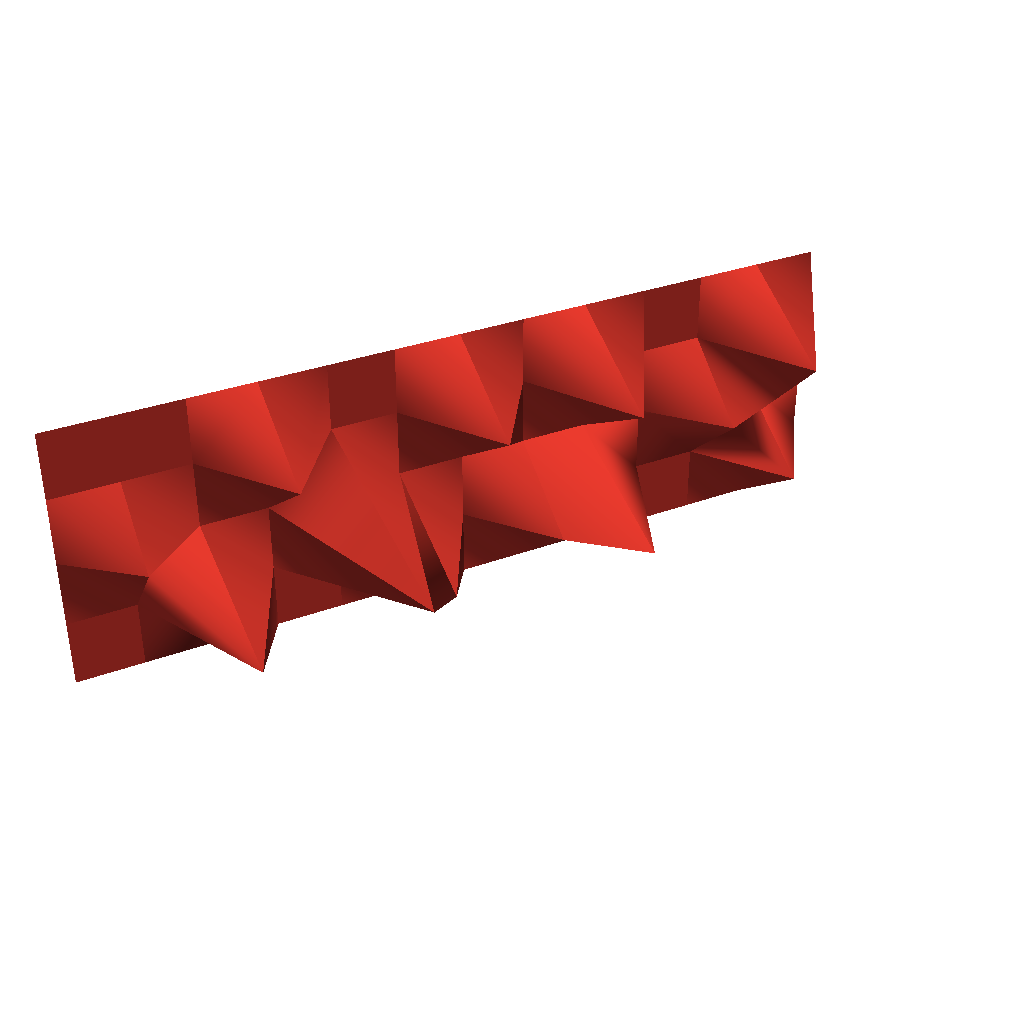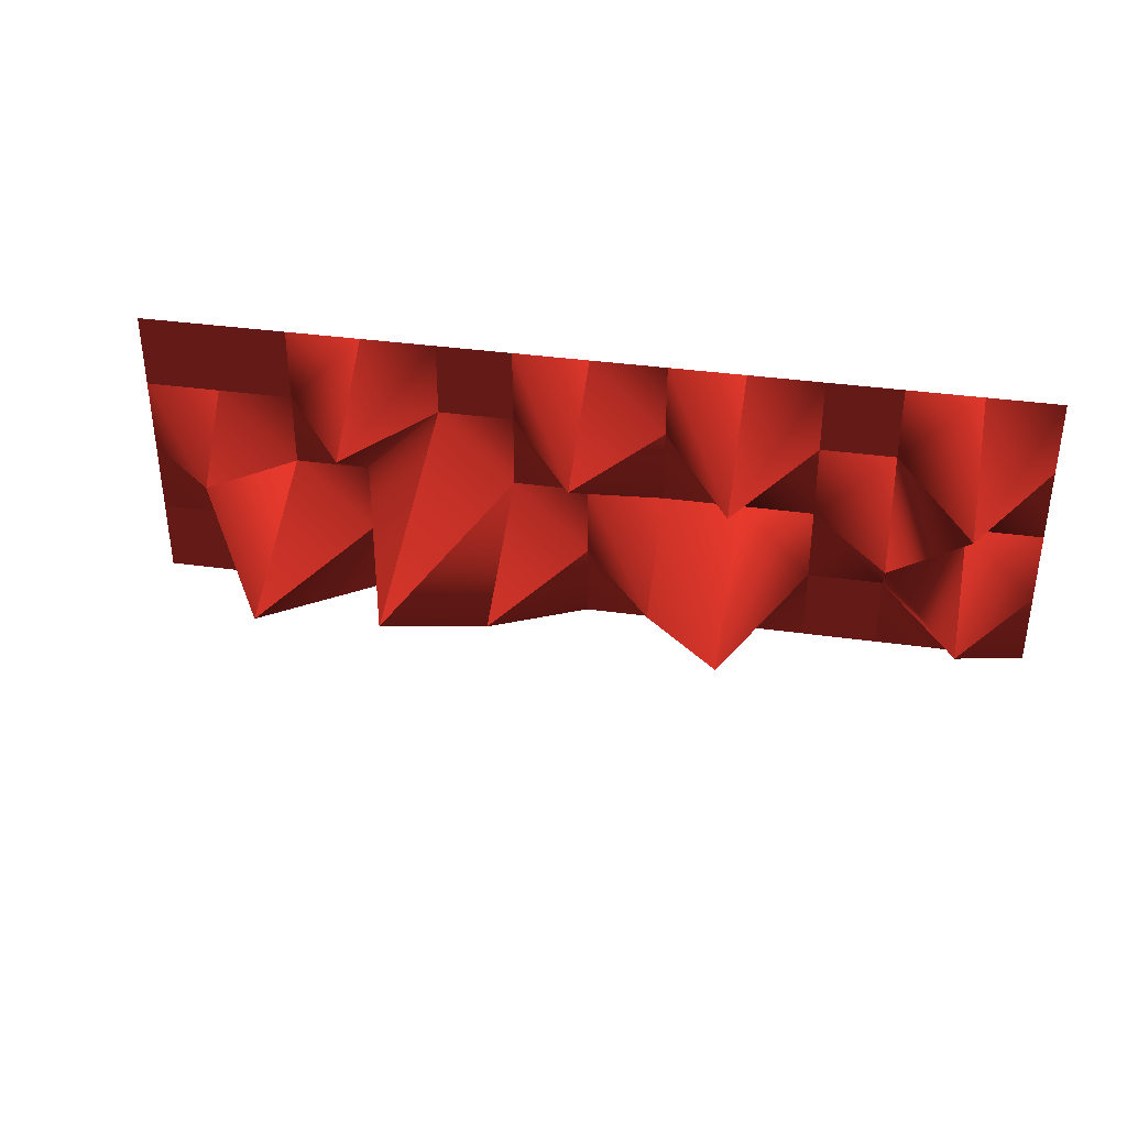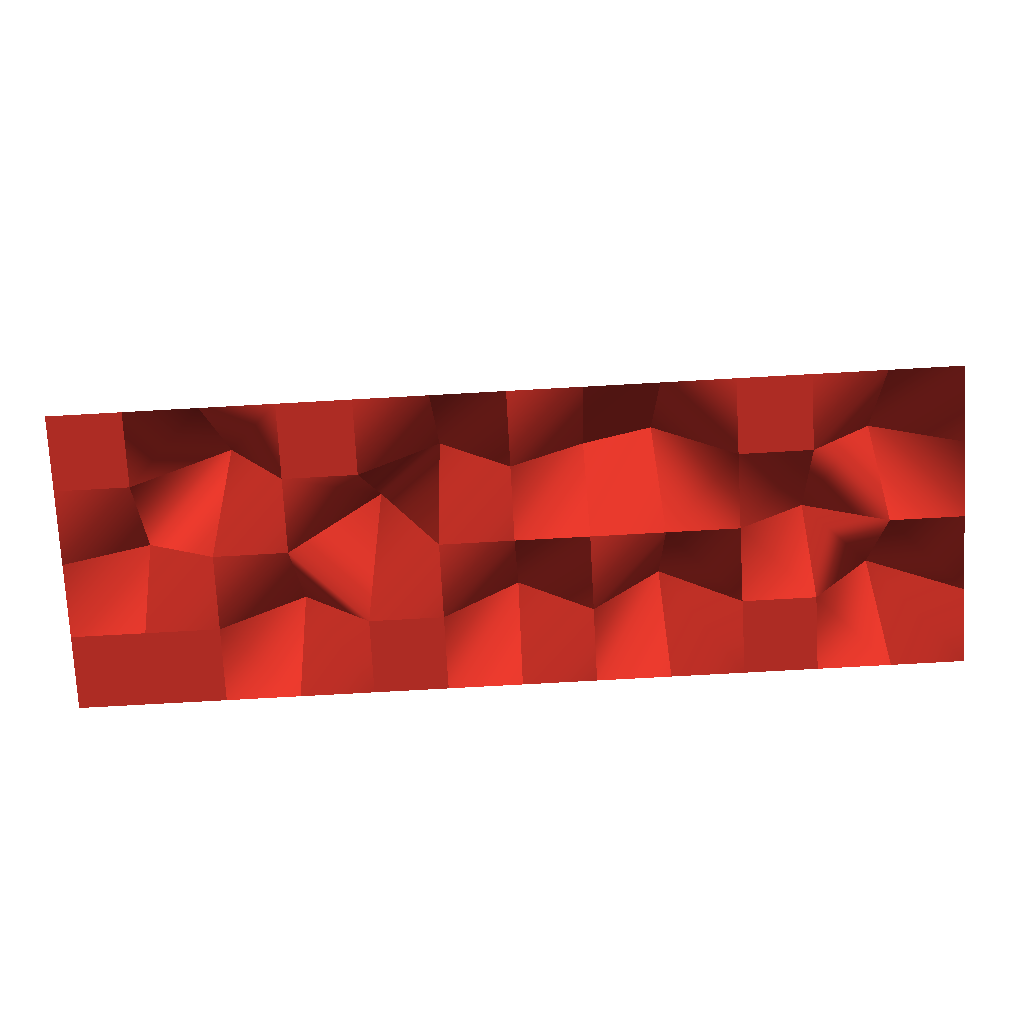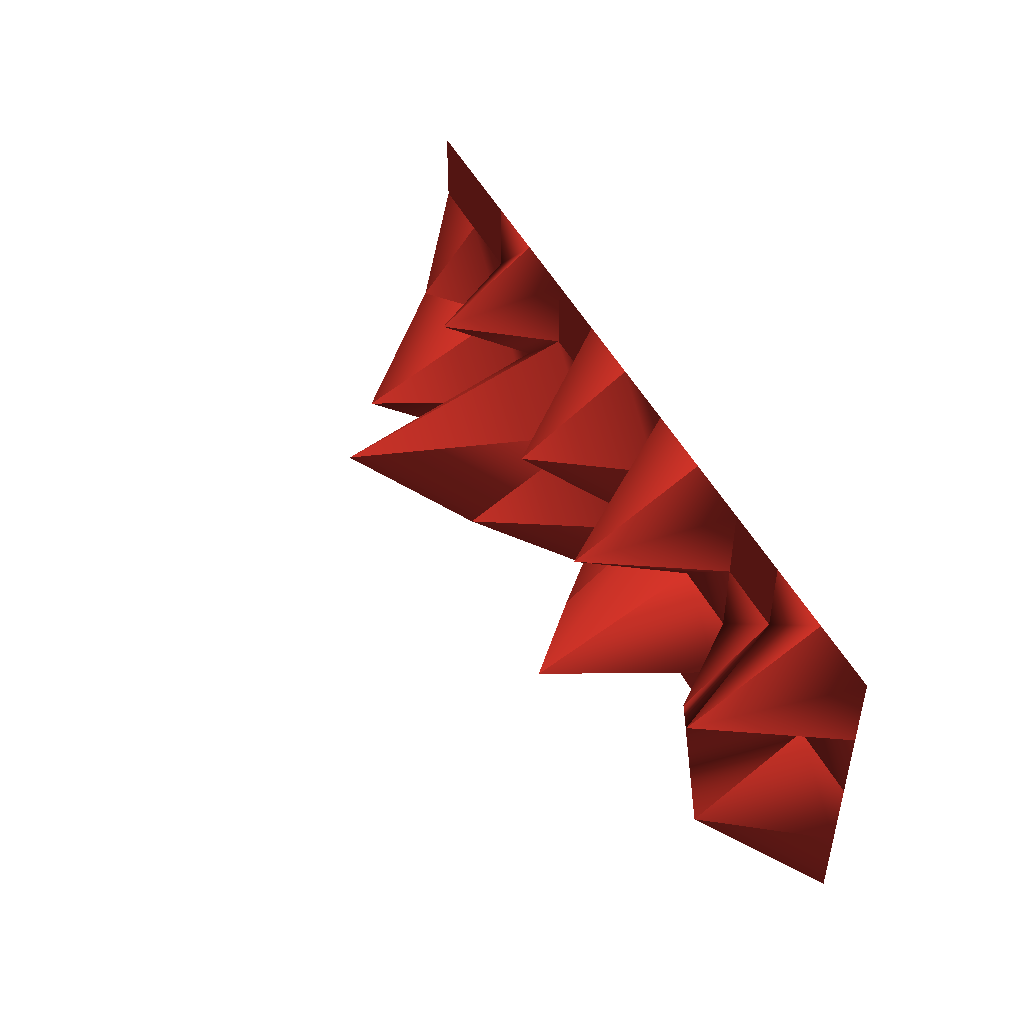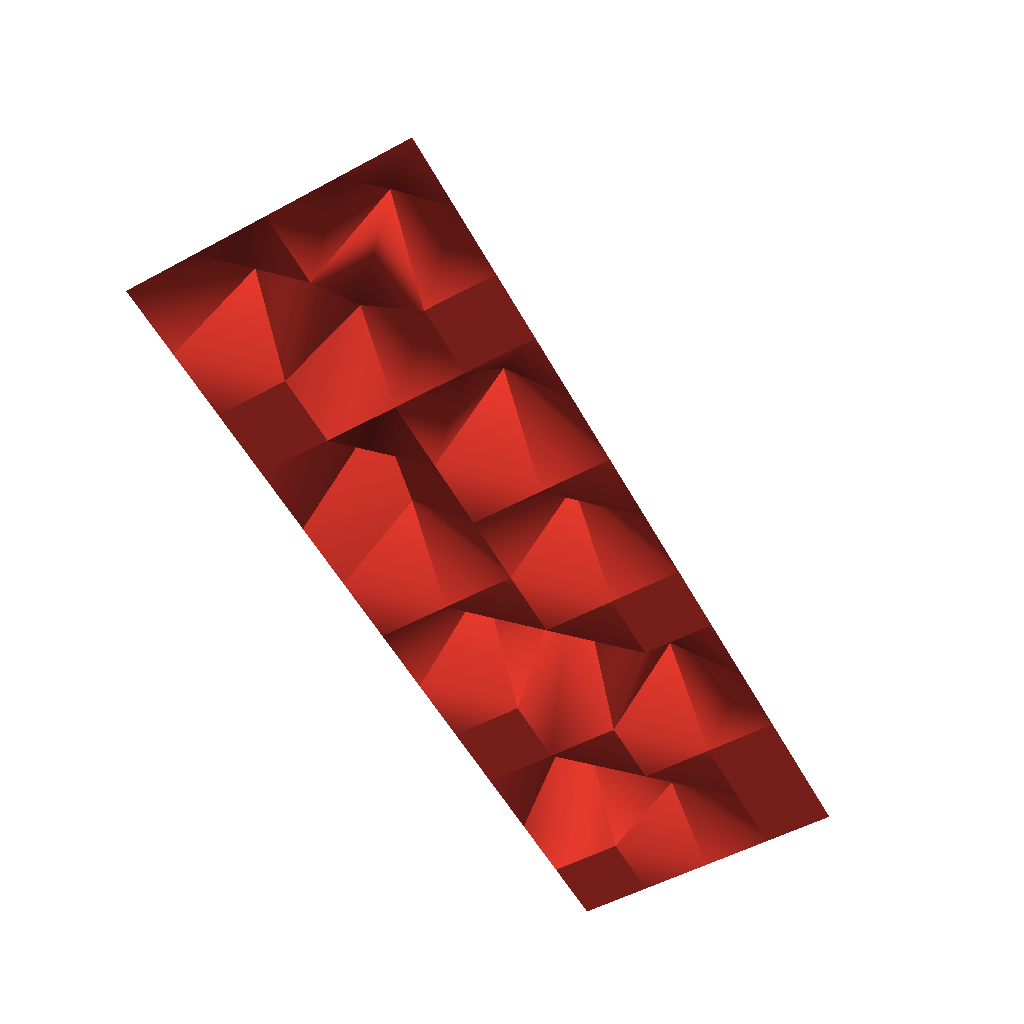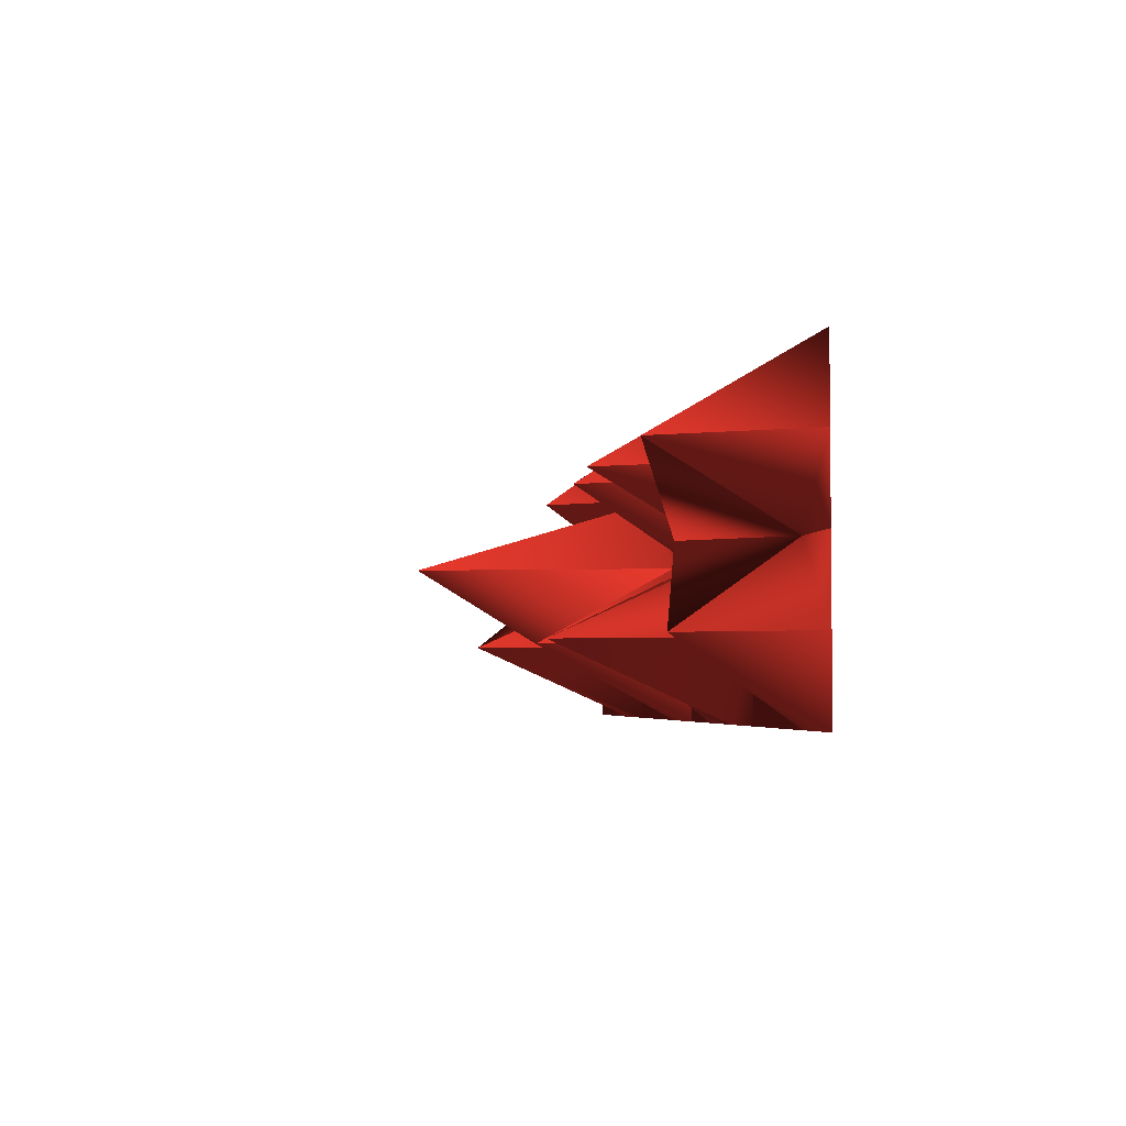
<metadata>
{"format":"obj","ext":"obj","renderer":"f3d","projection":"perspective","resolution":1024,"background":"white","views":[{"elev":32.9,"azim":152.7,"up":"+Z"},{"elev":36.8,"azim":-169.7,"up":"+Z"},{"elev":-76.7,"azim":-176.8,"up":"+Y"},{"elev":45.4,"azim":-114.8,"up":"+Z"},{"elev":-56.9,"azim":-61.0,"up":"+Y"},{"elev":-3.5,"azim":-99.7,"up":"+Z"}]}
</metadata>
<code>
o Wall flesh
g Wall flesh
v 0 0 0 1 0.255 0.212
v 0 0 0.25 1 0.255 0.212
v -0.25 0 0 1 0.255 0.212
v -0.25 0.4613 0.25 1 0.255 0.212
v 0 0.8242 0.5 1 0.255 0.212
v -0.25 0 0.5 1 0.255 0.212
v 0 0 0.75 1 0.255 0.212
v -0.25 0 0.75 1 0.255 0.212
v 0 0 1 1 0.255 0.212
v -0.25 0 1 1 0.255 0.212
v -0.5 0 0 1 0.255 0.212
v -0.5 0 0.25 1 0.255 0.212
v -0.5 0 0.5 1 0.255 0.212
v -0.5 0.3805 0.75 1 0.255 0.212
v -0.5 0 1 1 0.255 0.212
v -0.75 0 0 1 0.255 0.212
v -0.75 0.3222 0.25 1 0.255 0.212
v -0.75 0 0.5 1 0.255 0.212
v -0.75 0 0.75 1 0.255 0.212
v -0.75 0 1 1 0.255 0.212
v -1 0 0 1 0.255 0.212
v -1 0.548 0.25 1 0.255 0.212
v -1 0 0.5 1 0.255 0.212
v -1 0.4297 0.75 1 0.255 0.212
v -1 0 1 1 0.255 0.212
v -1.982 9.918e-05 0.75 1 0.255 0.212
v -1.737 0.4248 0.75 1 0.255 0.212
v -1.737 7.439e-05 1 1 0.255 0.212
v -1.982 9.918e-05 1 1 0.255 0.212
v -1.491 4.959e-05 0.75 1 0.255 0.212
v -1.491 4.959e-05 1 1 0.255 0.212
v -1.982 9.918e-05 0.5 1 0.255 0.212
v -1.737 7.439e-05 0.5 1 0.255 0.212
v -1.491 0.2812 0.5 1 0.255 0.212
v -1.982 7.629e-05 0.25 1 0.255 0.212
v -1.737 0.3569 0.25 1 0.255 0.212
v -1.491 3.815e-05 0.25 1 0.255 0.212
v -1.982 7.248e-05 -4.578e-05 1 0.255 0.212
v -1.737 5.436e-05 -3.433e-05 1 0.255 0.212
v -1.491 3.624e-05 -2.289e-05 1 0.255 0.212
v -1.246 2.48e-05 0.75 1 0.255 0.212
v -1.246 2.48e-05 1 1 0.255 0.212
v -1.246 2.48e-05 0.5 1 0.255 0.212
v -1.246 1.907e-05 0.25 1 0.255 0.212
v -1.246 1.812e-05 -1.144e-05 1 0.255 0.212
v 0.2499 0.3447 0.75 1 0.255 0.212
v 0.2499 2.48e-05 1 1 0.255 0.212
v 0.4997 4.959e-05 0.75 1 0.255 0.212
v 0.4997 4.959e-05 1 1 0.255 0.212
v 0.2499 2.289e-05 0.5 1 0.255 0.212
v 0.4998 4.578e-05 0.5 1 0.255 0.212
v 0.2499 1.717e-05 0.25 1 0.255 0.212
v 0.4998 0.5565 0.25 1 0.255 0.212
v 0.2499 2.48e-05 0 1 0.255 0.212
v 0.4997 4.959e-05 0 1 0.255 0.212
v 0.7496 7.439e-05 0.75 1 0.255 0.212
v 0.7496 7.439e-05 1 1 0.255 0.212
v 0.9995 9.918e-05 0.75 1 0.255 0.212
v 0.9995 9.918e-05 1 1 0.255 0.212
v 0.7496 0.2142 0.5 1 0.255 0.212
v 0.9995 9.155e-05 0.5 1 0.255 0.212
v 0.7497 5.15e-05 0.25 1 0.255 0.212
v 0.9996 6.866e-05 0.25 1 0.255 0.212
v 0.7496 7.439e-05 0 1 0.255 0.212
v 0.9995 9.918e-05 0 1 0.255 0.212
f 3 4 2 1
f 4 6 5 2
f 6 8 7 5
f 8 10 9 7
f 11 12 4 3
f 12 13 6 4
f 13 14 8 6
f 14 15 10 8
f 16 17 12 11
f 17 18 13 12
f 18 19 14 13
f 19 20 15 14
f 21 22 17 16
f 22 23 18 17
f 23 24 19 18
f 24 25 20 19
f 29 28 27 26
f 28 31 30 27
f 26 27 33 32
f 27 30 34 33
f 33 36 35 32
f 34 37 36 33
f 36 39 38 35
f 37 40 39 36
f 31 42 41 30
f 42 25 24 41
f 30 41 43 34
f 41 24 23 43
f 43 44 37 34
f 23 22 44 43
f 44 45 40 37
f 44 22 21 45
f 9 47 46 7
f 47 49 48 46
f 7 46 50 5
f 48 51 50 46
f 51 53 52 50
f 52 2 5 50
f 2 52 54 1
f 53 55 54 52
f 49 57 56 48
f 57 59 58 56
f 56 60 51 48
f 58 61 60 56
f 60 62 53 51
f 61 63 62 60
f 62 64 55 53
f 63 65 64 62

</code>
